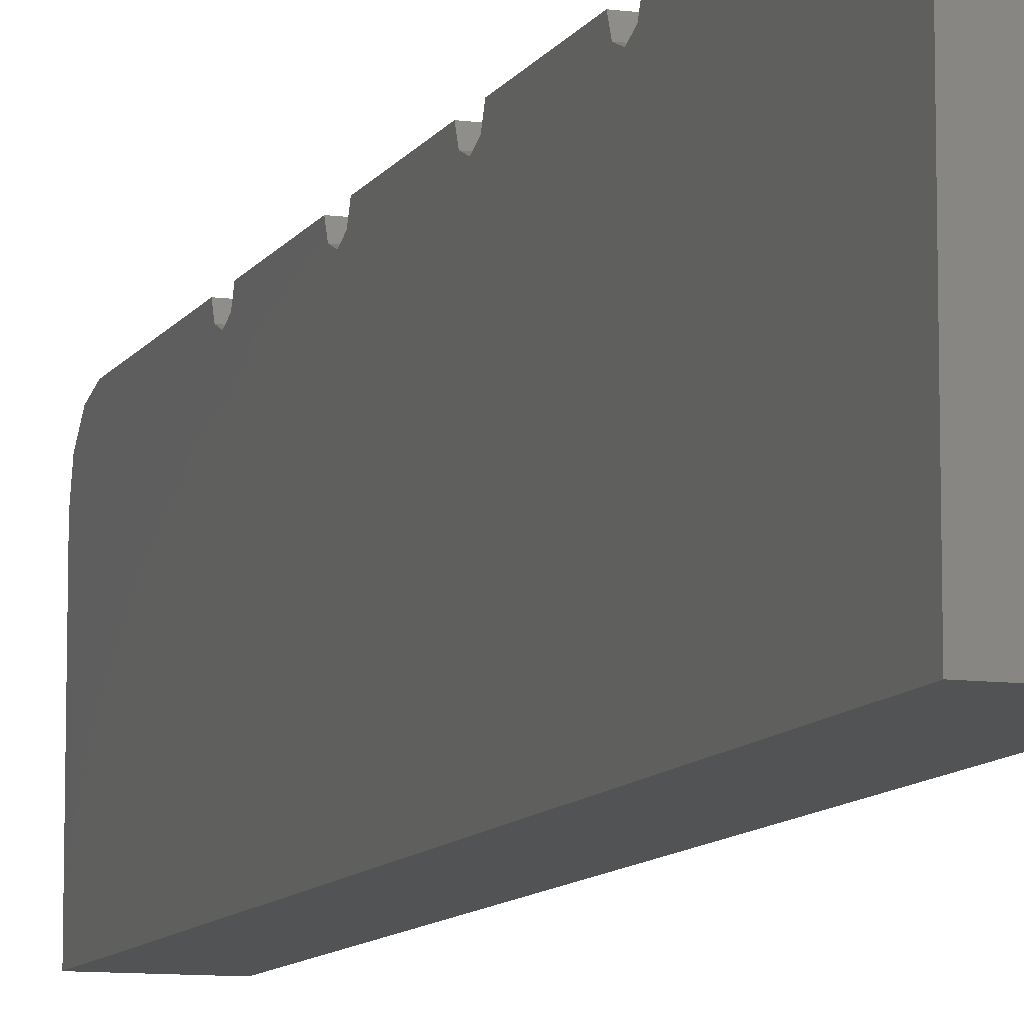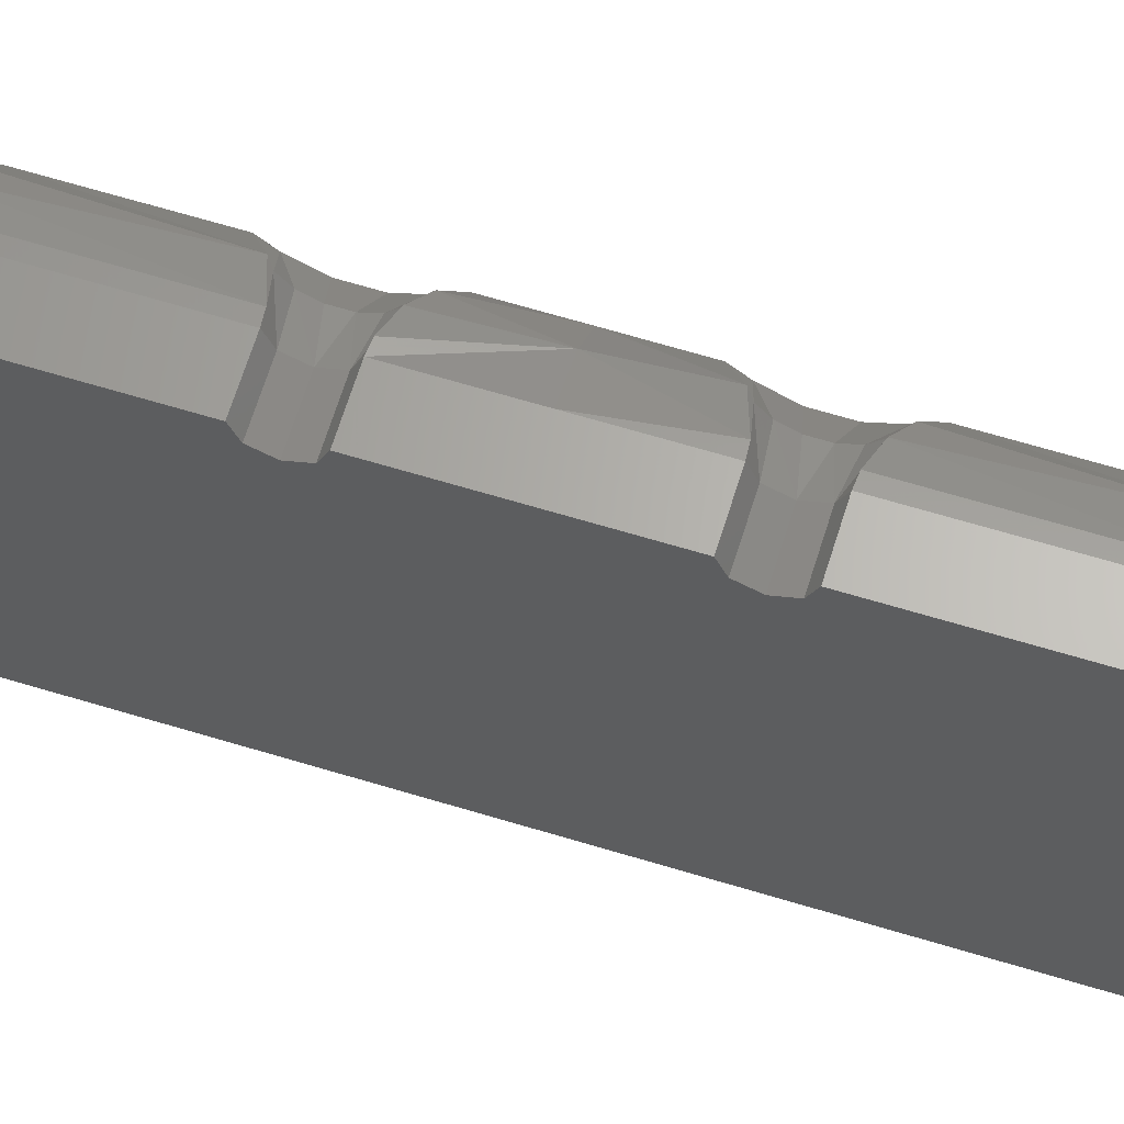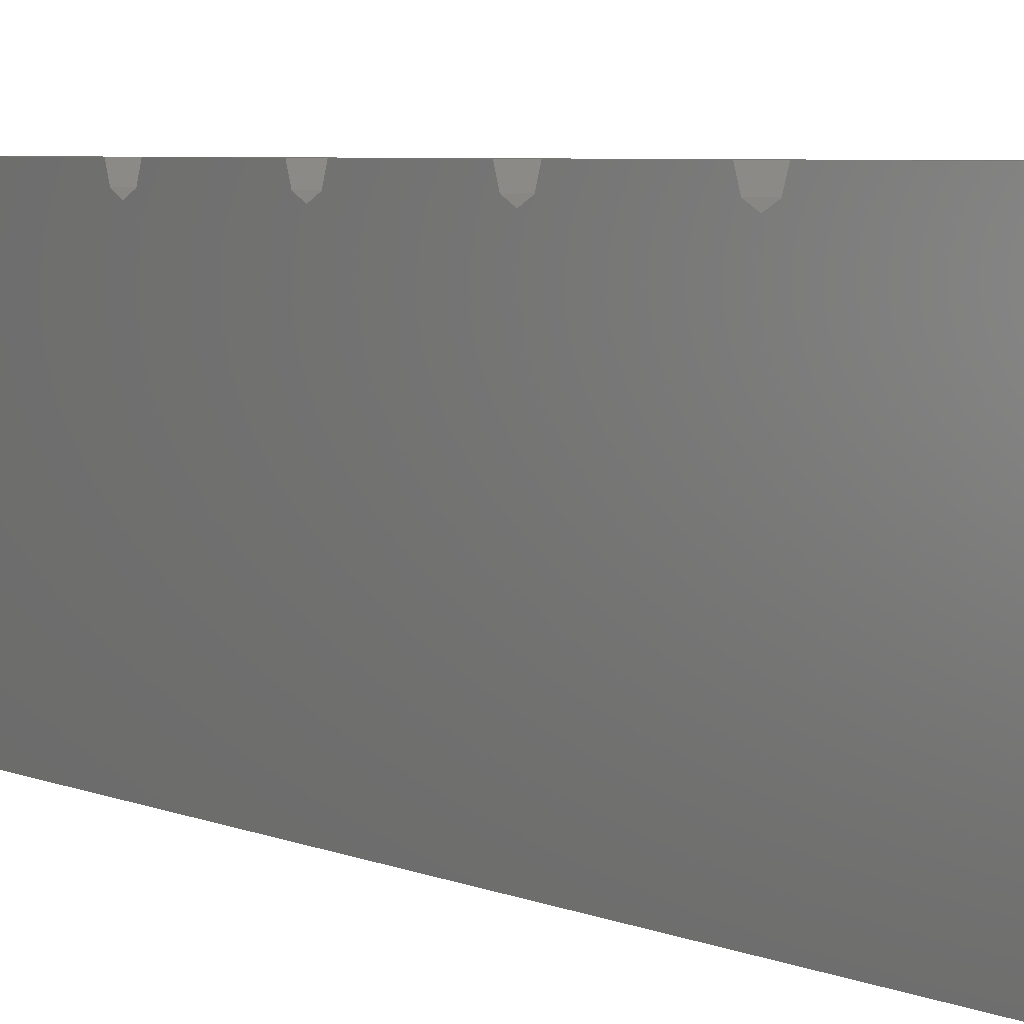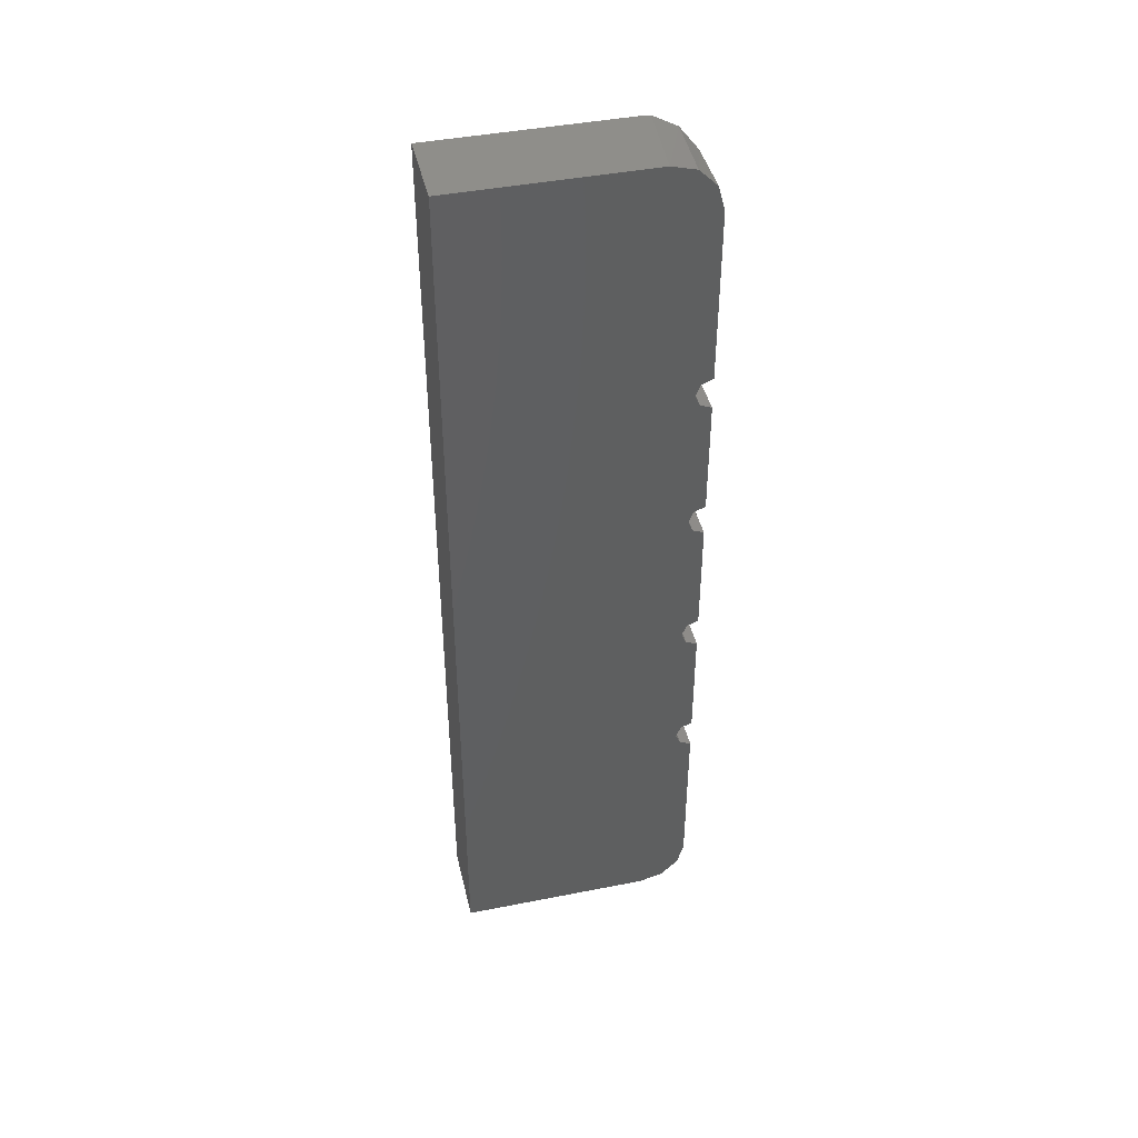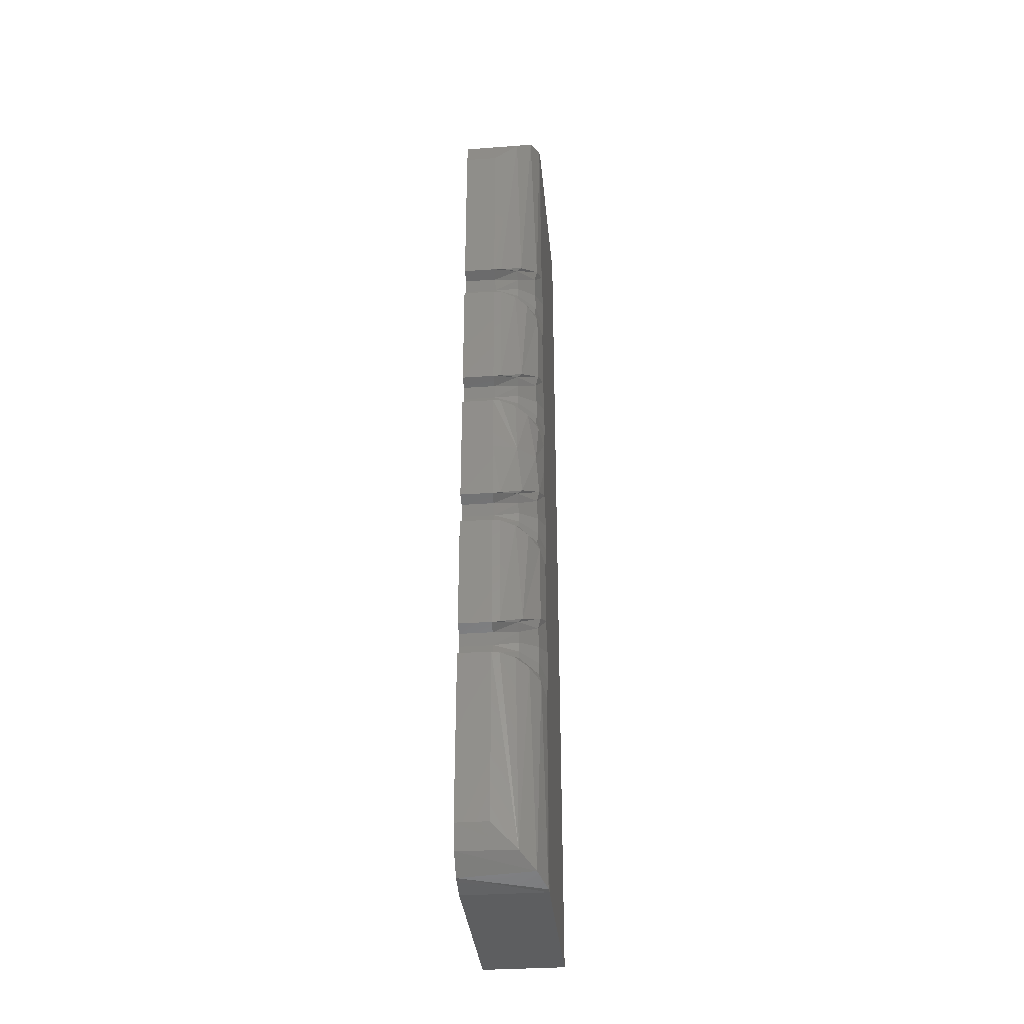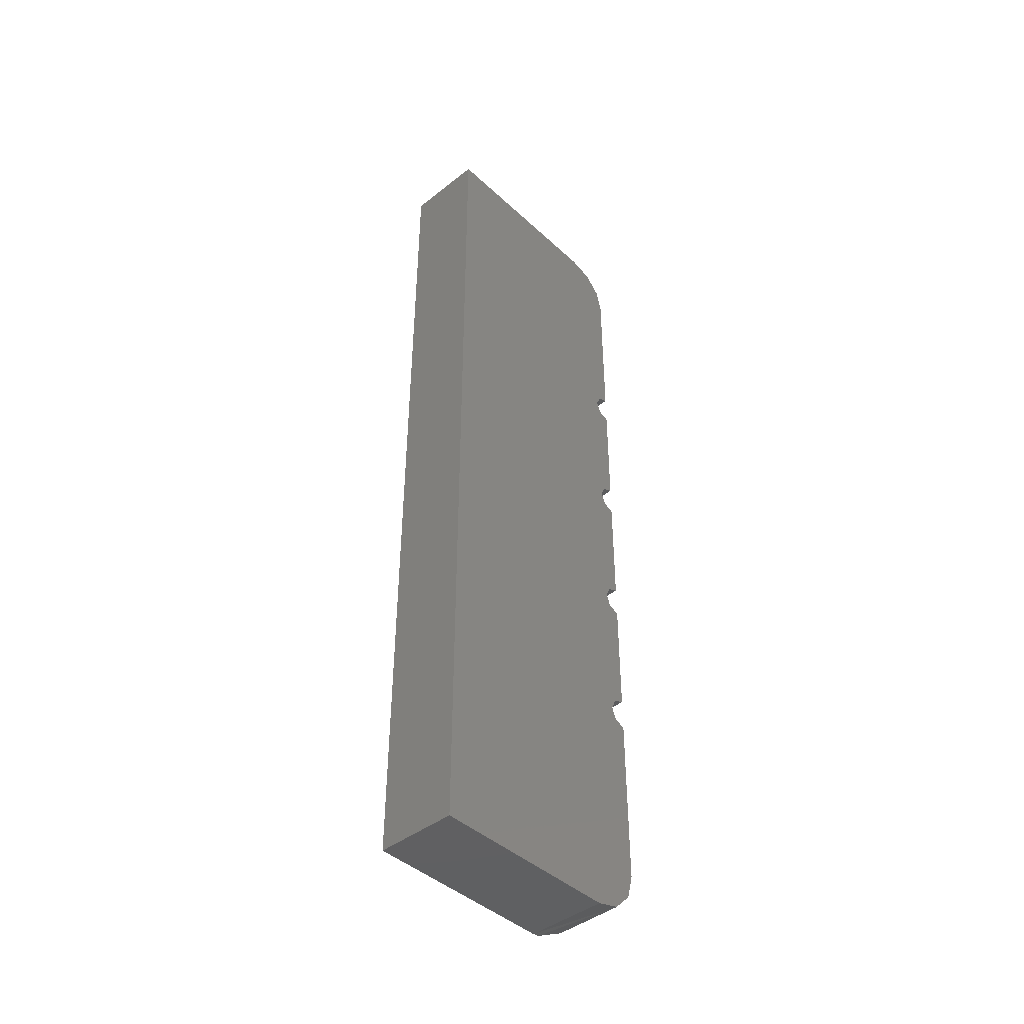
<metadata>
{"format":"stl","ext":"stl","renderer":"f3d","projection":"perspective","resolution":1024,"background":"white","views":[{"elev":-9.8,"azim":-18.9,"up":"+Z"},{"elev":64.6,"azim":-72.9,"up":"+Z"},{"elev":3.9,"azim":-29.5,"up":"+Z"},{"elev":43.3,"azim":-103.1,"up":"+Y"},{"elev":-34.3,"azim":5.4,"up":"+Y"},{"elev":-43.3,"azim":-137.2,"up":"+Y"}]}
</metadata>
<code>
# stl→obj: 151 verts, 298 faces
v -0.5 25.5 10
v -0.5 14.88 10
v 1.037 27.04 9.576
v -0.02925 14.91 9.963
v 1.291 15.35 9.406
v 1.955 27.96 8.724
v 2.262 16.03 8.172
v 2.476 28.48 7.38
v 2.5 16.52 7
v 2.5 28.5 7
v -2.5 25.5 10
v -2.5 27 9.598
v -2.5 28.1 8.5
v -2.5 28.5 7
v 1.037 -27.04 9.576
v 1.955 -27.96 8.724
v 1.641 -15.55 9.102
v 0.896 -15.17 9.655
v -0.02925 -14.91 9.963
v -0.5 -14.88 10
v -0.5 -25.5 10
v 2.262 -16.03 8.172
v 2.476 -28.48 7.38
v 2.5 -16.52 7
v 2.5 -28.5 7
v -2.5 -28.5 7
v -2.5 -28.1 8.5
v -2.5 -27 9.598
v -2.5 -25.5 10
v -2.5 28.5 -5
v 2.5 28.5 -5
v -2.5 -28.5 -5
v 2.5 -28.5 -5
v -2.5 0 10
v -2.5 -3.918 9.293
v -2.5 -3.625 10
v -2.5 -13.88 9
v -2.5 -4.625 9
v -2.5 4.625 9
v -2.5 13.88 9
v -2.5 14.58 9.293
v -2.5 -12.88 10
v -2.5 -5.625 10
v -2.5 -13.17 9.293
v -2.5 -5.332 9.293
v -2.5 14.88 10
v -2.5 -14.88 10
v -2.5 -14.58 9.293
v -2.5 3.625 10
v -2.5 3.918 9.293
v -2.5 5.625 10
v -2.5 12.88 10
v -2.5 5.332 9.293
v -2.5 13.17 9.293
v 2.5 14.83 6.116
v 2.5 12.92 6.116
v 2.5 5.579 6.116
v 2.5 3.671 6.116
v 2.5 -3.671 6.116
v 2.5 -5.579 6.116
v 2.5 -12.92 6.116
v 2.5 -14.83 6.116
v 2.5 -11.23 7
v 2.5 -7.271 7
v 2.5 1.979 7
v 2.5 0 7
v 2.5 -1.979 7
v 2.5 7.271 7
v 2.5 11.23 7
v 2.262 -11.72 8.172
v 2.098 -12.32 8.045
v 1 -15.14 9.392
v -0.5 -14.58 9.293
v 2.098 -15.43 8.045
v 2.098 -14.43 7.563
v 1 -14.19 8.633
v -0.5 -13.88 9
v 1 -14.75 8.904
v 1 -13 8.904
v -0.5 -13.17 9.293
v 1 -13.56 8.633
v 1.291 -12.4 9.406
v 1 -12.61 9.392
v 2.098 -13.32 7.563
v -0.02925 -12.84 9.963
v -0.5 -12.88 10
v 2.262 -2.467 8.172
v 2.098 -3.066 8.045
v -0.5 -5.625 10
v -0.02925 -5.661 9.963
v 1 -5.888 9.392
v -0.5 -5.332 9.293
v 2.098 -6.184 8.045
v 2.262 -6.783 8.172
v 2.098 -5.181 7.563
v 1 -4.937 8.633
v -0.5 -4.625 9
v 1 -5.499 8.904
v 1 -3.751 8.904
v -0.5 -3.918 9.293
v 1 -4.313 8.633
v 1.291 -3.146 9.406
v 1 -3.362 9.392
v 1.641 -6.297 9.102
v 0.896 -5.925 9.655
v 2.098 -4.069 7.563
v -0.02925 -3.589 9.963
v -0.5 -3.625 10
v 2.262 6.783 8.172
v 2.098 6.184 8.045
v -0.5 3.625 10
v -0.02925 3.589 9.963
v 1 3.362 9.392
v -0.5 3.918 9.293
v 2.098 3.066 8.045
v 2.262 2.467 8.172
v 2.098 4.069 7.563
v 1 4.313 8.633
v -0.5 4.625 9
v 1 3.751 8.904
v 1 5.499 8.904
v -0.5 5.332 9.293
v 1 4.937 8.633
v 1.291 6.104 9.406
v 1 5.888 9.392
v 1.641 2.953 9.102
v 0.896 3.325 9.655
v 2.098 5.181 7.563
v -0.02925 5.661 9.963
v -0.5 5.625 10
v -0.5 0 10
v 1 0 9.598
v 2.098 0 8.5
v 2.098 15.43 8.045
v -0.5 12.88 10
v -0.02925 12.84 9.963
v 1 12.61 9.392
v -0.5 13.17 9.293
v 2.098 12.32 8.045
v 2.262 11.72 8.172
v 2.098 13.32 7.563
v 1 13.56 8.633
v -0.5 13.88 9
v 1 13 8.904
v 1 14.75 8.904
v -0.5 14.58 9.293
v 1 14.19 8.633
v 1 15.14 9.392
v 1.641 12.2 9.102
v 0.896 12.58 9.655
v 2.098 14.43 7.563
f 1 2 3
f 3 2 4
f 3 4 5
f 3 5 6
f 6 5 7
f 6 7 8
f 8 7 9
f 8 9 10
f 11 1 12
f 12 1 3
f 12 3 13
f 13 3 6
f 13 6 14
f 14 6 8
f 14 8 10
f 15 16 17
f 15 17 18
f 15 18 19
f 15 19 20
f 15 20 21
f 17 16 22
f 22 16 23
f 22 23 24
f 24 23 25
f 26 25 27
f 27 25 23
f 27 23 16
f 27 16 28
f 28 16 15
f 28 15 29
f 29 15 21
f 30 31 32
f 32 31 33
f 25 26 33
f 33 26 32
f 34 35 36
f 13 14 26
f 13 26 27
f 13 27 37
f 13 37 38
f 13 38 39
f 13 39 40
f 13 40 41
f 13 41 12
f 42 43 44
f 44 43 45
f 44 45 37
f 37 45 38
f 12 41 11
f 11 41 46
f 30 32 14
f 14 32 26
f 29 47 28
f 28 47 48
f 28 48 27
f 27 48 37
f 34 49 35
f 35 49 50
f 35 50 38
f 38 50 39
f 51 52 53
f 53 52 54
f 53 54 39
f 39 54 40
f 14 10 30
f 30 10 31
f 31 10 9
f 31 9 55
f 31 55 56
f 31 56 57
f 31 57 58
f 31 58 59
f 31 59 60
f 31 60 61
f 31 61 62
f 31 62 33
f 33 62 25
f 25 62 24
f 61 60 63
f 63 60 64
f 58 65 59
f 59 65 66
f 59 66 67
f 57 56 68
f 68 56 69
f 20 47 21
f 21 47 29
f 63 70 71
f 63 71 61
f 20 19 72
f 20 72 73
f 24 62 74
f 24 74 22
f 62 75 74
f 76 77 73
f 78 76 73
f 78 73 72
f 79 80 77
f 81 79 77
f 81 77 76
f 70 82 83
f 83 71 70
f 83 80 79
f 17 22 74
f 19 18 72
f 72 18 17
f 72 17 78
f 78 17 74
f 78 74 76
f 76 74 75
f 76 75 81
f 81 75 84
f 81 84 79
f 79 84 71
f 79 71 83
f 75 62 84
f 84 62 61
f 84 61 71
f 82 85 83
f 83 85 86
f 83 86 80
f 86 42 80
f 80 42 44
f 80 44 77
f 77 44 37
f 77 37 73
f 73 37 48
f 73 48 20
f 20 48 47
f 67 87 88
f 67 88 59
f 89 90 91
f 89 91 92
f 64 60 93
f 64 93 94
f 60 95 93
f 96 97 92
f 98 96 92
f 98 92 91
f 99 100 97
f 101 99 97
f 101 97 96
f 87 102 103
f 103 88 87
f 103 100 99
f 104 94 93
f 90 105 91
f 91 105 104
f 91 104 98
f 98 104 93
f 98 93 96
f 96 93 95
f 96 95 101
f 101 95 106
f 101 106 99
f 99 106 88
f 99 88 103
f 95 60 106
f 106 60 59
f 106 59 88
f 102 107 103
f 103 107 108
f 103 108 100
f 89 43 86
f 86 43 42
f 108 36 100
f 100 36 35
f 100 35 97
f 97 35 38
f 97 38 92
f 92 38 45
f 92 45 89
f 89 45 43
f 89 86 90
f 90 86 85
f 90 85 105
f 105 85 82
f 105 82 104
f 104 82 94
f 94 82 70
f 94 70 64
f 64 70 63
f 68 109 110
f 68 110 57
f 111 112 113
f 111 113 114
f 65 58 115
f 65 115 116
f 58 117 115
f 118 119 114
f 120 118 114
f 120 114 113
f 121 122 119
f 123 121 119
f 123 119 118
f 109 124 125
f 125 110 109
f 125 122 121
f 126 116 115
f 112 127 113
f 113 127 126
f 113 126 120
f 120 126 115
f 120 115 118
f 118 115 117
f 118 117 123
f 123 117 128
f 123 128 121
f 121 128 110
f 121 110 125
f 117 58 128
f 128 58 57
f 128 57 110
f 124 129 125
f 125 129 130
f 125 130 122
f 111 49 131
f 131 49 34
f 131 34 108
f 108 34 36
f 130 51 122
f 122 51 53
f 122 53 119
f 119 53 39
f 119 39 114
f 114 39 50
f 114 50 111
f 111 50 49
f 132 133 126
f 132 126 127
f 132 127 112
f 132 112 111
f 132 111 131
f 66 65 133
f 133 65 116
f 133 116 126
f 67 66 87
f 87 66 133
f 87 133 102
f 102 133 132
f 102 132 107
f 107 132 131
f 107 131 108
f 9 7 134
f 9 134 55
f 135 136 137
f 135 137 138
f 69 56 139
f 69 139 140
f 56 141 139
f 142 143 138
f 144 142 138
f 144 138 137
f 145 146 143
f 147 145 143
f 147 143 142
f 7 5 148
f 148 134 7
f 148 146 145
f 149 140 139
f 136 150 137
f 137 150 149
f 137 149 144
f 144 149 139
f 144 139 142
f 142 139 141
f 142 141 147
f 147 141 151
f 147 151 145
f 145 151 134
f 145 134 148
f 141 56 151
f 151 56 55
f 151 55 134
f 5 4 148
f 148 4 2
f 148 2 146
f 135 52 130
f 130 52 51
f 2 46 146
f 146 46 41
f 146 41 143
f 143 41 40
f 143 40 138
f 138 40 54
f 138 54 135
f 135 54 52
f 135 130 136
f 136 130 129
f 136 129 150
f 150 129 124
f 150 124 149
f 149 124 140
f 140 124 109
f 140 109 69
f 69 109 68
f 1 11 2
f 2 11 46

</code>
